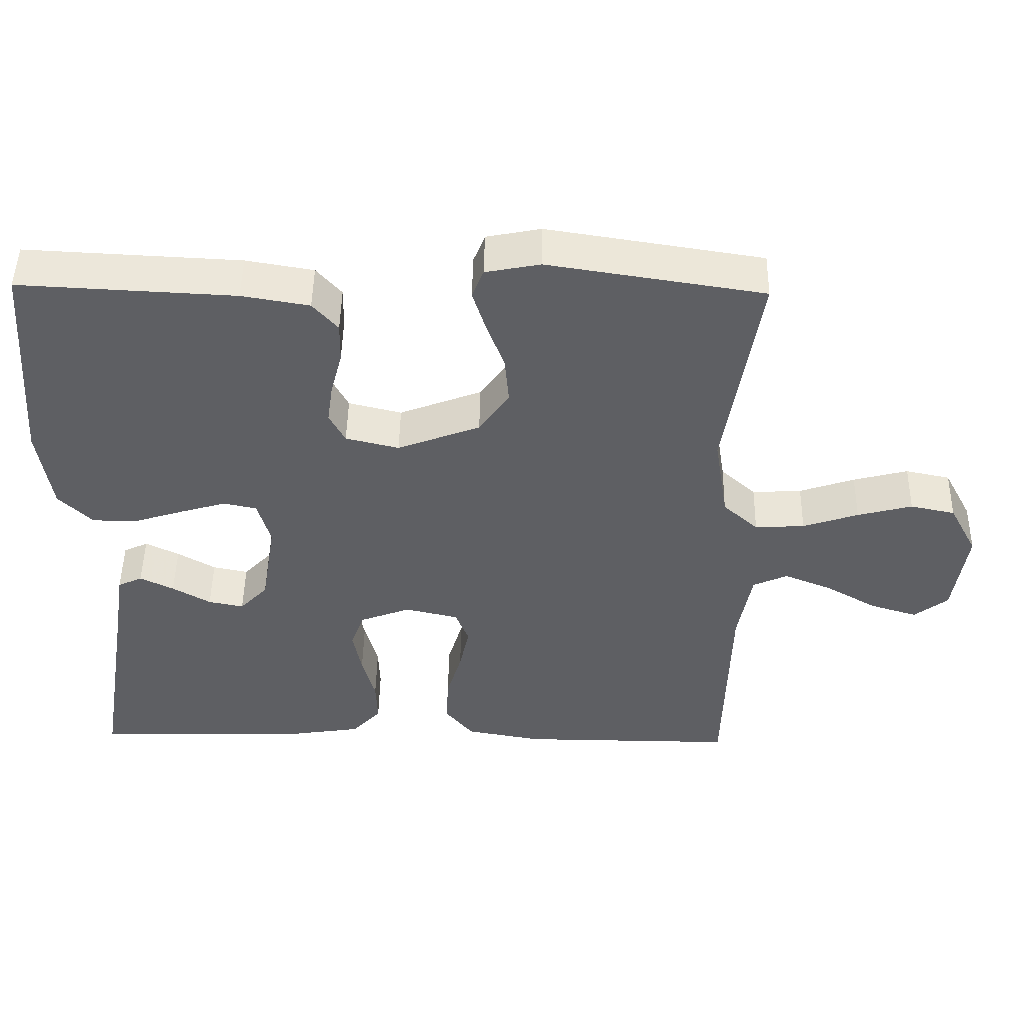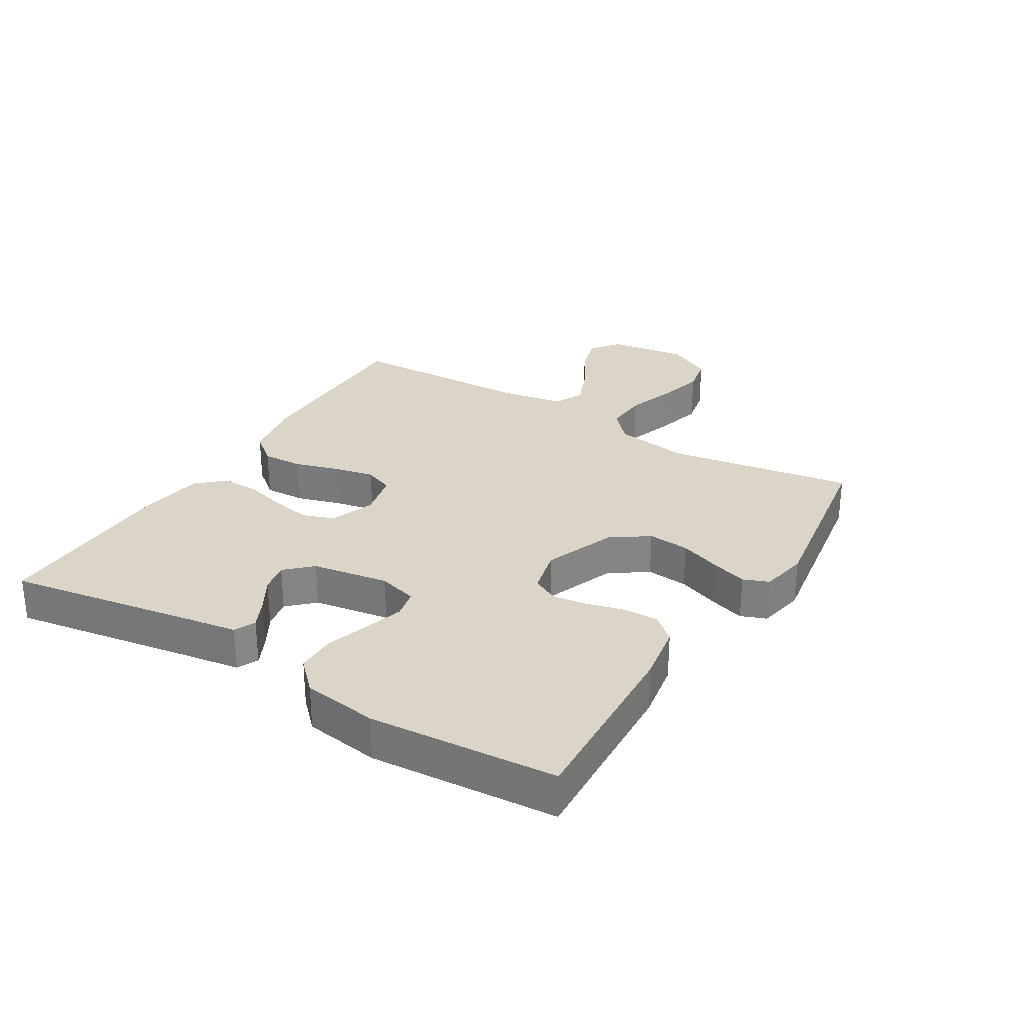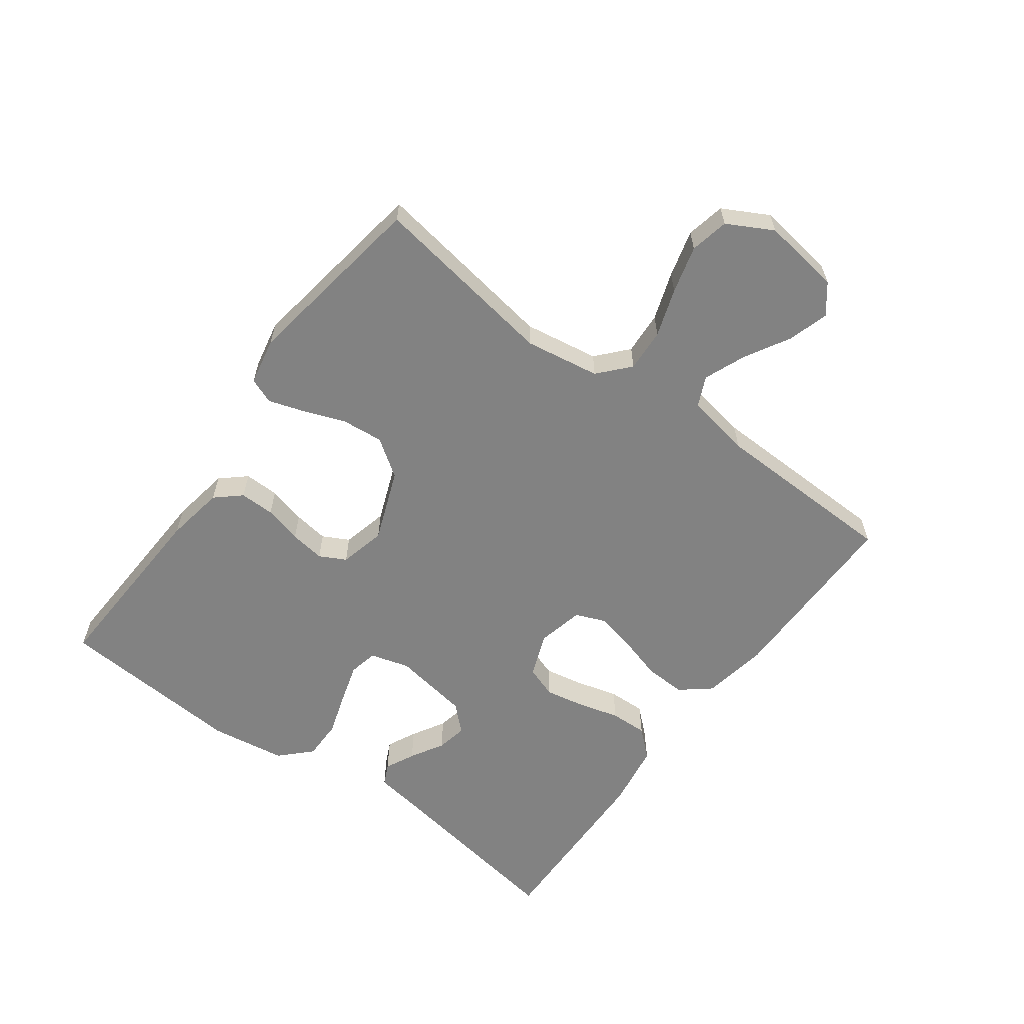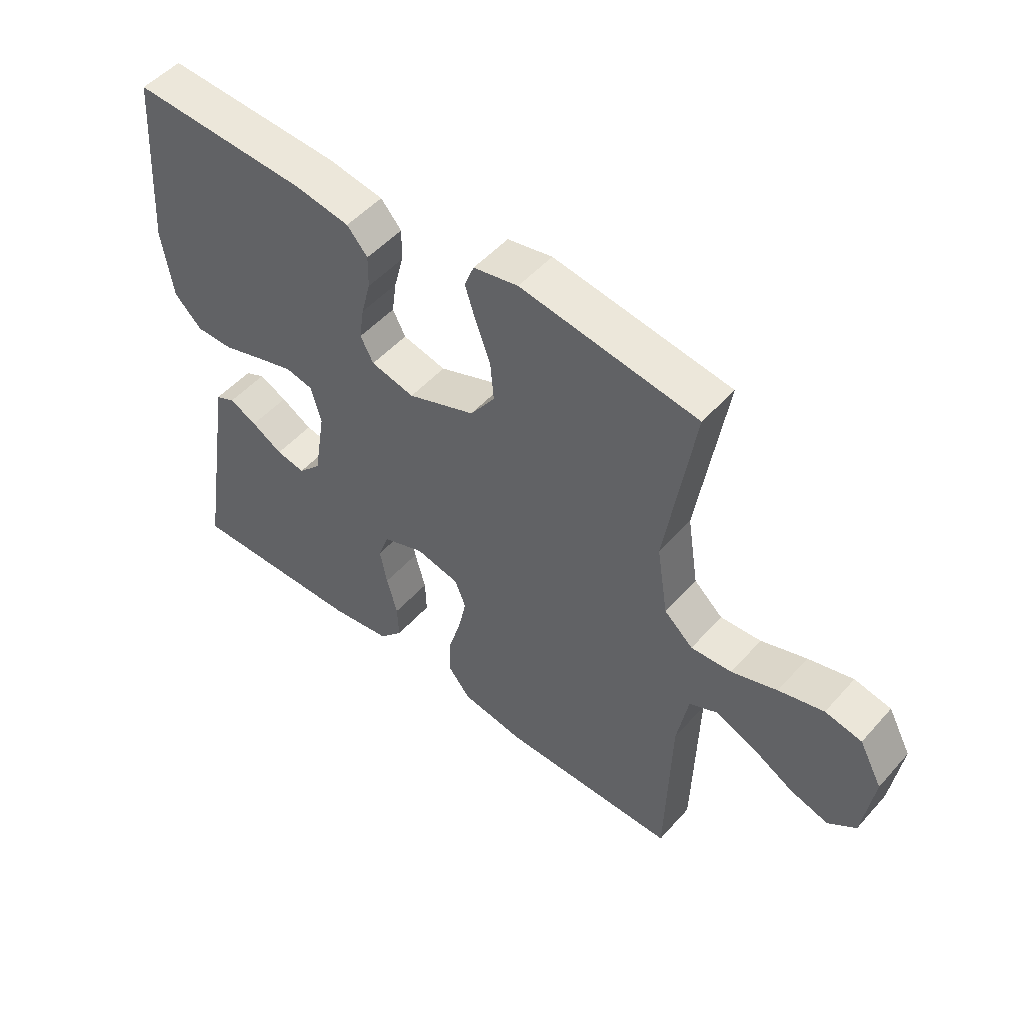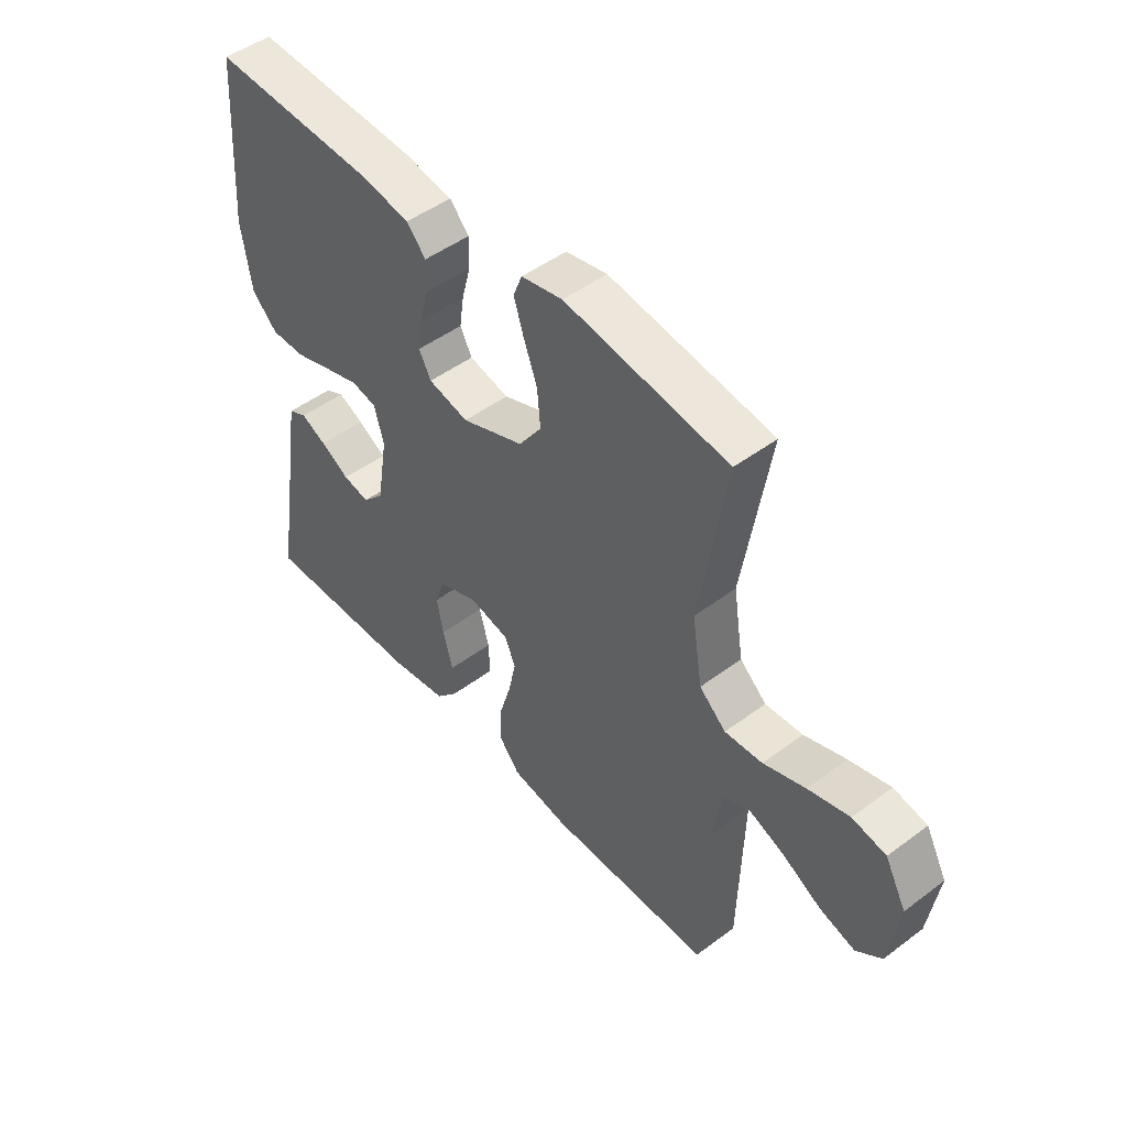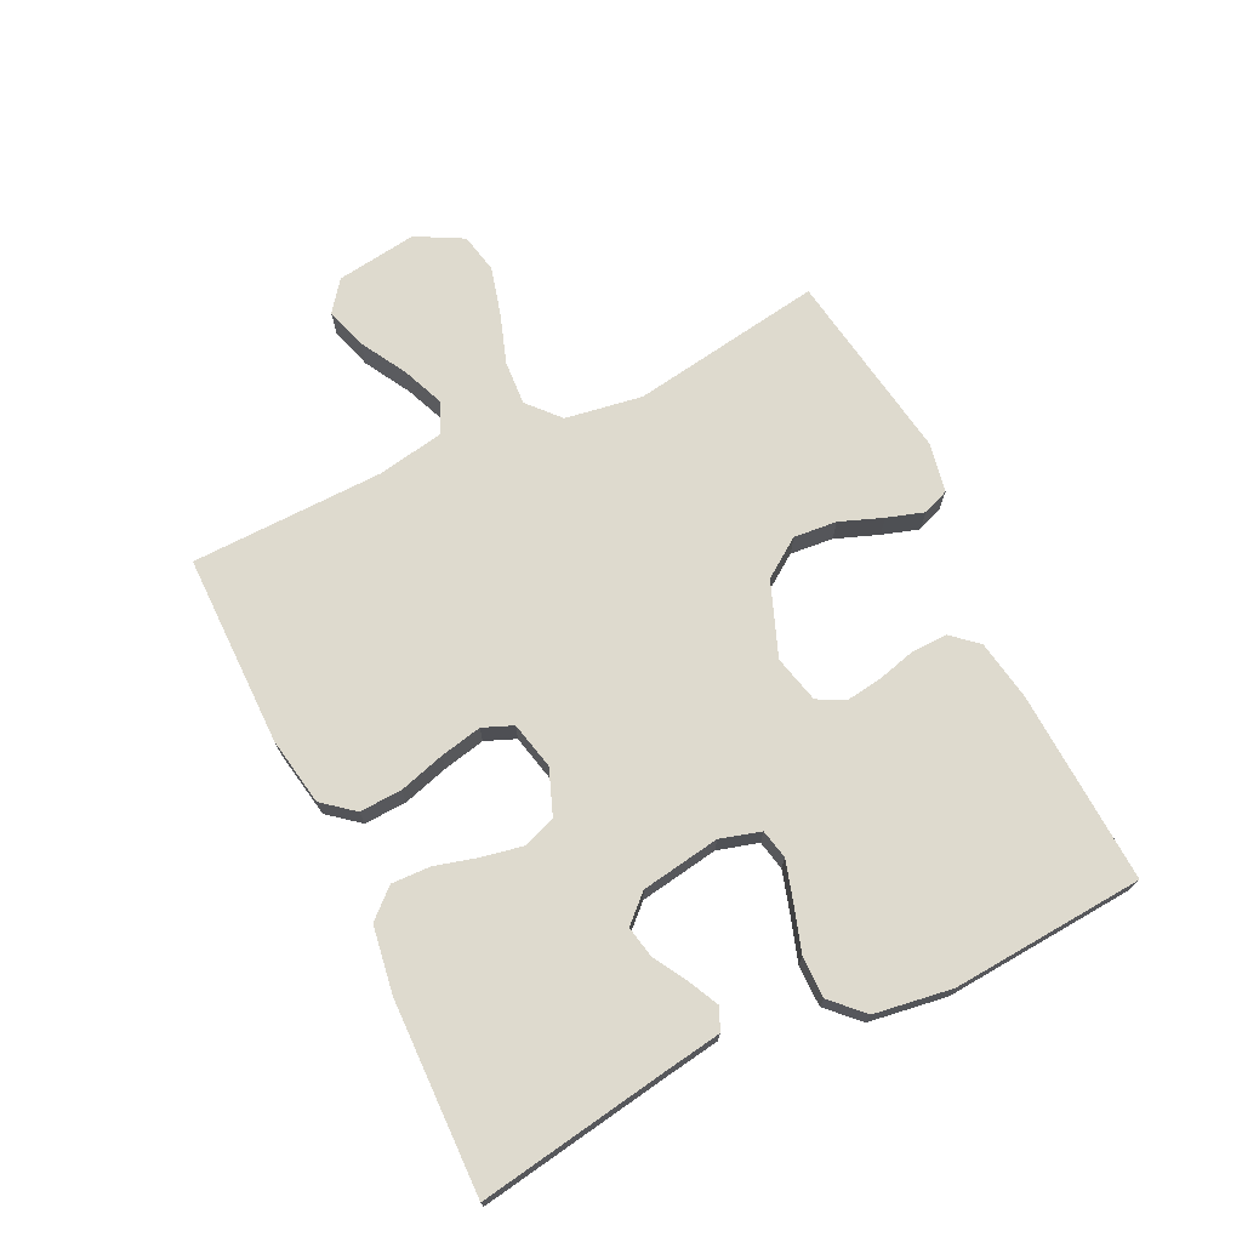
<metadata>
{"format":"obj","ext":"obj","renderer":"f3d","projection":"perspective","resolution":1024,"background":"white","views":[{"elev":48.2,"azim":1.0,"up":"+Z"},{"elev":29.0,"azim":-58.7,"up":"+Y"},{"elev":-60.7,"azim":53.8,"up":"+Y"},{"elev":50.6,"azim":40.0,"up":"+Z"},{"elev":48.0,"azim":50.0,"up":"+Z"},{"elev":71.3,"azim":-115.7,"up":"+Y"}]}
</metadata>
<code>
v -0.5 0.07 0.5
v -0.2 0.07 0.485
v -0.106 0.07 0.469
v -0.071 0.07 0.429
v -0.072 0.07 0.373
v -0.088 0.07 0.312
v -0.096 0.07 0.256
v -0.074 0.07 0.214
v 0 0.07 0.196
v 0.115 0.07 0.24
v 0.157 0.07 0.3
v 0.151 0.07 0.367
v 0.126 0.07 0.434
v 0.108 0.07 0.491
v 0.124 0.07 0.532
v 0.2 0.07 0.547
v 0.5 0.07 0.5
v 0.452 0.07 0.2
v 0.471 0.07 0.08
v 0.52 0.07 0.036
v 0.589 0.07 0.04
v 0.666 0.07 0.066
v 0.742 0.07 0.086
v 0.804 0.07 0.073
v 0.843 0.07 0
v 0.825 0.07 -0.126
v 0.778 0.07 -0.162
v 0.713 0.07 -0.142
v 0.641 0.07 -0.101
v 0.575 0.07 -0.074
v 0.527 0.07 -0.096
v 0.508 0.07 -0.2
v 0.5 0.07 -0.5
v 0.2 0.07 -0.499
v 0.094 0.07 -0.48
v 0.055 0.07 -0.432
v 0.058 0.07 -0.366
v 0.079 0.07 -0.295
v 0.093 0.07 -0.23
v 0.074 0.07 -0.183
v 0 0.07 -0.166
v -0.071 0.07 -0.193
v -0.089 0.07 -0.244
v -0.077 0.07 -0.307
v -0.059 0.07 -0.374
v -0.057 0.07 -0.434
v -0.097 0.07 -0.478
v -0.2 0.07 -0.494
v -0.5 0.07 -0.5
v -0.451 0.07 -0.2
v -0.438 0.07 -0.116
v -0.404 0.07 -0.1
v -0.357 0.07 -0.123
v -0.304 0.07 -0.154
v -0.255 0.07 -0.164
v -0.216 0.07 -0.123
v -0.196 0.07 0
v -0.214 0.07 0.063
v -0.26 0.07 0.073
v -0.324 0.07 0.054
v -0.393 0.07 0.032
v -0.457 0.07 0.032
v -0.504 0.07 0.079
v -0.522 0.07 0.2
v -0.5 0 0.5
v -0.2 0 0.485
v -0.106 0 0.469
v -0.071 0 0.429
v -0.072 0 0.373
v -0.088 0 0.312
v -0.096 0 0.256
v -0.074 0 0.214
v 0 0 0.196
v 0.115 0 0.24
v 0.157 0 0.3
v 0.151 0 0.367
v 0.126 0 0.434
v 0.108 0 0.491
v 0.124 0 0.532
v 0.2 0 0.547
v 0.5 0 0.5
v 0.452 0 0.2
v 0.471 0 0.08
v 0.52 0 0.036
v 0.589 0 0.04
v 0.666 0 0.066
v 0.742 0 0.086
v 0.804 0 0.073
v 0.843 0 0
v 0.825 0 -0.126
v 0.778 0 -0.162
v 0.713 0 -0.142
v 0.641 0 -0.101
v 0.575 0 -0.074
v 0.527 0 -0.096
v 0.508 0 -0.2
v 0.5 0 -0.5
v 0.2 0 -0.499
v 0.094 0 -0.48
v 0.055 0 -0.432
v 0.058 0 -0.366
v 0.079 0 -0.295
v 0.093 0 -0.23
v 0.074 0 -0.183
v 0 0 -0.166
v -0.071 0 -0.193
v -0.089 0 -0.244
v -0.077 0 -0.307
v -0.059 0 -0.374
v -0.057 0 -0.434
v -0.097 0 -0.478
v -0.2 0 -0.494
v -0.5 0 -0.5
v -0.451 0 -0.2
v -0.438 0 -0.116
v -0.404 0 -0.1
v -0.357 0 -0.123
v -0.304 0 -0.154
v -0.255 0 -0.164
v -0.216 0 -0.123
v -0.196 0 0
v -0.214 0 0.063
v -0.26 0 0.073
v -0.324 0 0.054
v -0.393 0 0.032
v -0.457 0 0.032
v -0.504 0 0.079
v -0.522 0 0.2
f 60 61 62 63
f 59 60 63 64
f 58 59 64 1
f 51 52 53 54
f 50 51 54
f 50 54 55
f 49 50 55
f 48 49 55 56
f 44 45 46 47
f 43 44 47 48
f 42 43 48 56
f 35 36 37 38
f 35 38 39
f 32 33 34 35
f 31 32 35 39
f 30 31 39 40
f 26 27 28 29
f 26 29 30
f 25 26 30
f 21 22 23 24
f 21 24 25 30
f 15 16 17 18
f 15 18 19
f 12 13 14 15
f 12 15 19
f 11 12 19 20
f 3 4 5 6
f 3 6 7
f 58 1 2 3
f 57 58 3 7
f 41 42 56 57
f 20 21 30 40
f 10 11 20 40
f 9 10 40 41
f 8 9 41 57
f 7 8 57
f 127 126 125 124
f 128 127 124 123
f 65 128 123 122
f 118 117 116 115
f 118 115 114
f 119 118 114
f 119 114 113
f 120 119 113 112
f 111 110 109 108
f 112 111 108 107
f 120 112 107 106
f 102 101 100 99
f 103 102 99
f 99 98 97 96
f 103 99 96 95
f 104 103 95 94
f 93 92 91 90
f 94 93 90
f 94 90 89
f 88 87 86 85
f 94 89 88 85
f 82 81 80 79
f 83 82 79
f 79 78 77 76
f 83 79 76
f 84 83 76 75
f 70 69 68 67
f 71 70 67
f 67 66 65 122
f 71 67 122 121
f 121 120 106 105
f 104 94 85 84
f 104 84 75 74
f 105 104 74 73
f 121 105 73 72
f 121 72 71
f 1 65 66 2
f 2 66 67 3
f 3 67 68 4
f 4 68 69 5
f 5 69 70 6
f 6 70 71 7
f 7 71 72 8
f 8 72 73 9
f 9 73 74 10
f 10 74 75 11
f 11 75 76 12
f 12 76 77 13
f 13 77 78 14
f 14 78 79 15
f 15 79 80 16
f 16 80 81 17
f 17 81 82 18
f 18 82 83 19
f 19 83 84 20
f 20 84 85 21
f 21 85 86 22
f 22 86 87 23
f 23 87 88 24
f 24 88 89 25
f 25 89 90 26
f 26 90 91 27
f 27 91 92 28
f 28 92 93 29
f 29 93 94 30
f 30 94 95 31
f 31 95 96 32
f 32 96 97 33
f 33 97 98 34
f 34 98 99 35
f 35 99 100 36
f 36 100 101 37
f 37 101 102 38
f 38 102 103 39
f 39 103 104 40
f 40 104 105 41
f 41 105 106 42
f 42 106 107 43
f 43 107 108 44
f 44 108 109 45
f 45 109 110 46
f 46 110 111 47
f 47 111 112 48
f 48 112 113 49
f 49 113 114 50
f 50 114 115 51
f 51 115 116 52
f 52 116 117 53
f 53 117 118 54
f 54 118 119 55
f 55 119 120 56
f 56 120 121 57
f 57 121 122 58
f 58 122 123 59
f 59 123 124 60
f 60 124 125 61
f 61 125 126 62
f 62 126 127 63
f 63 127 128 64
f 64 128 65 1

</code>
